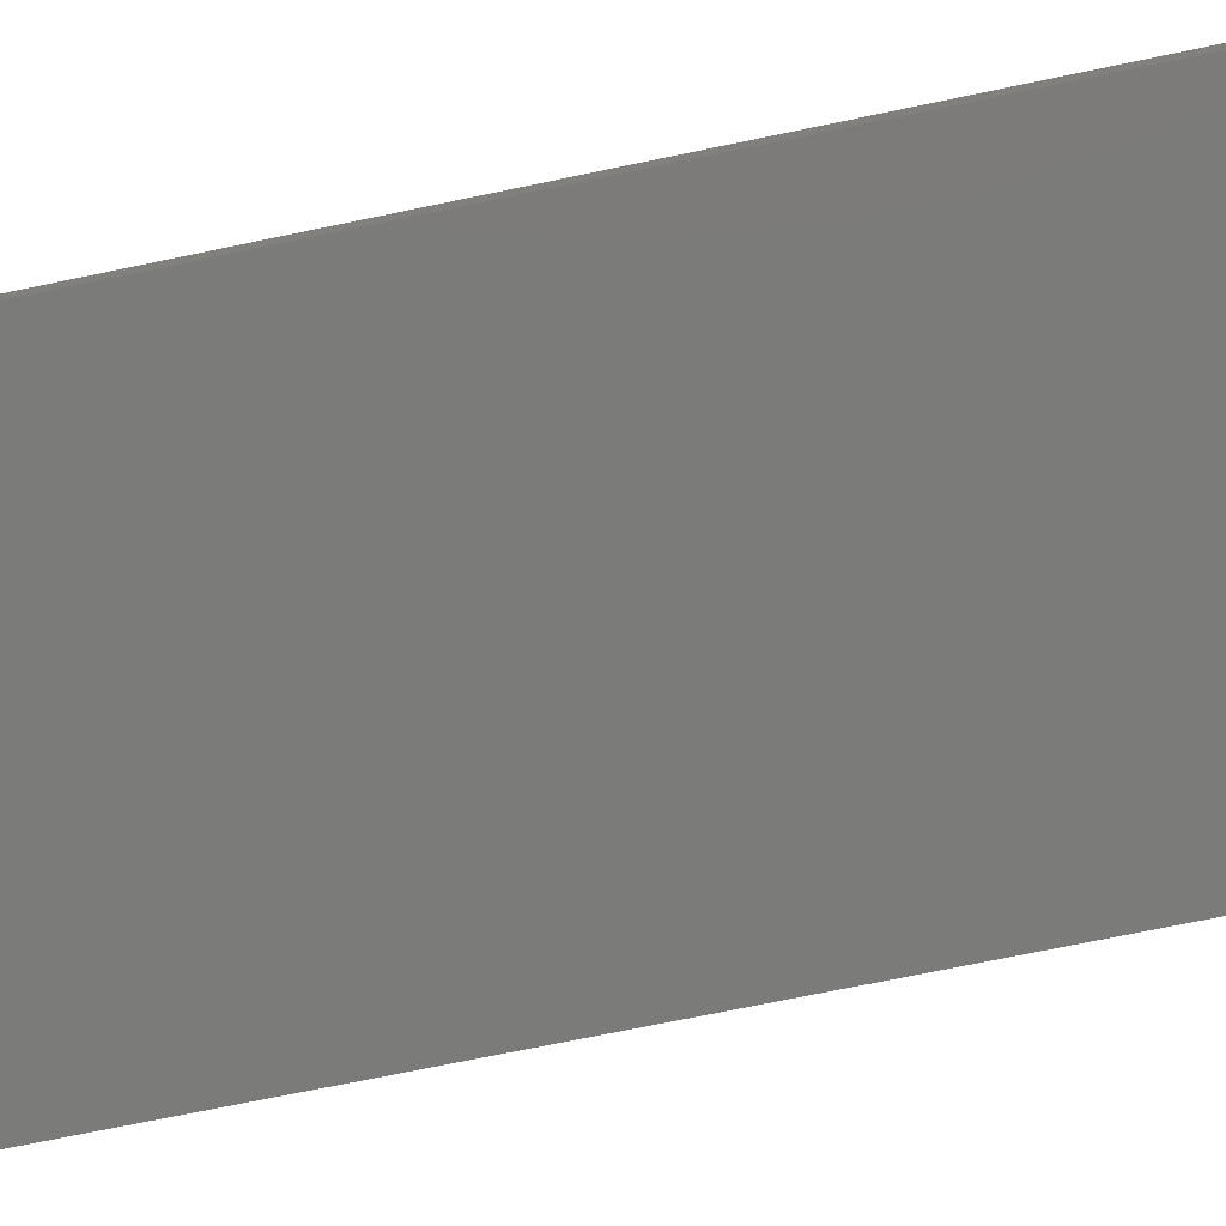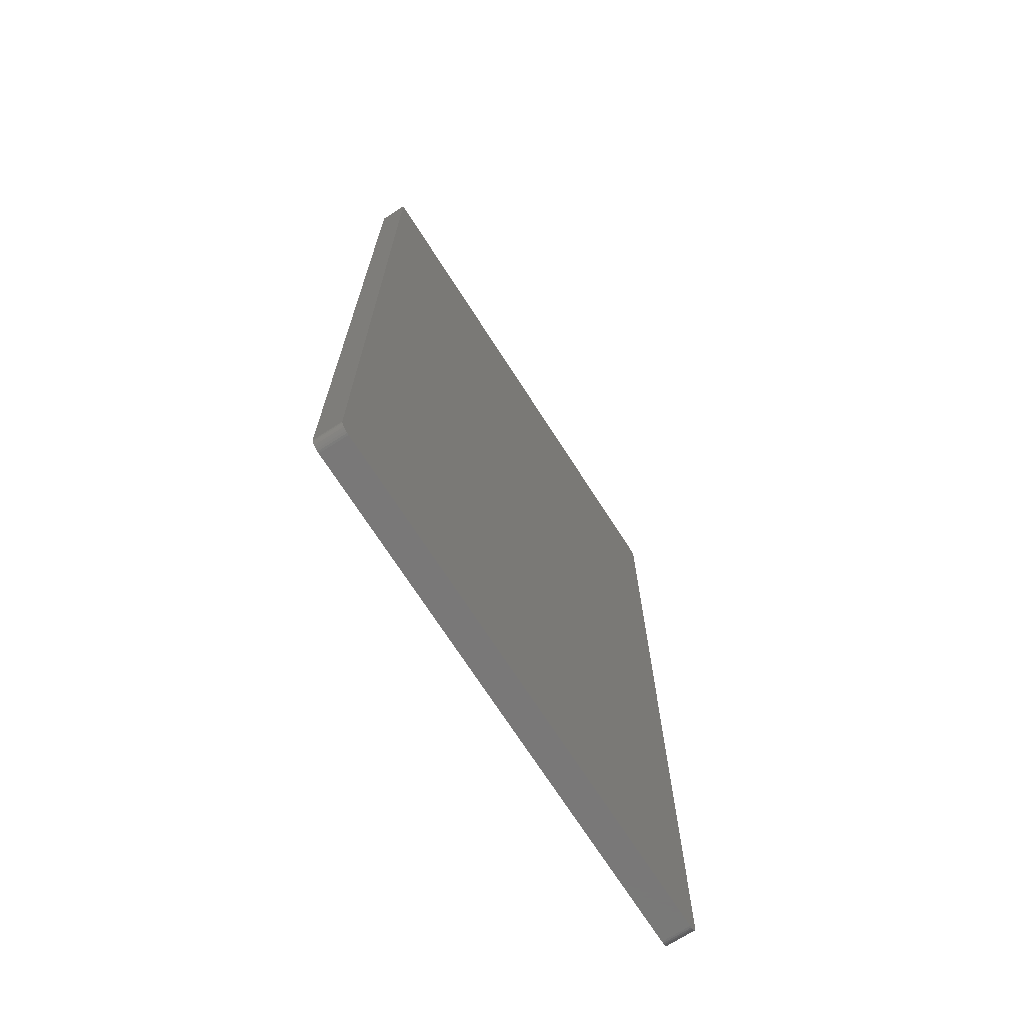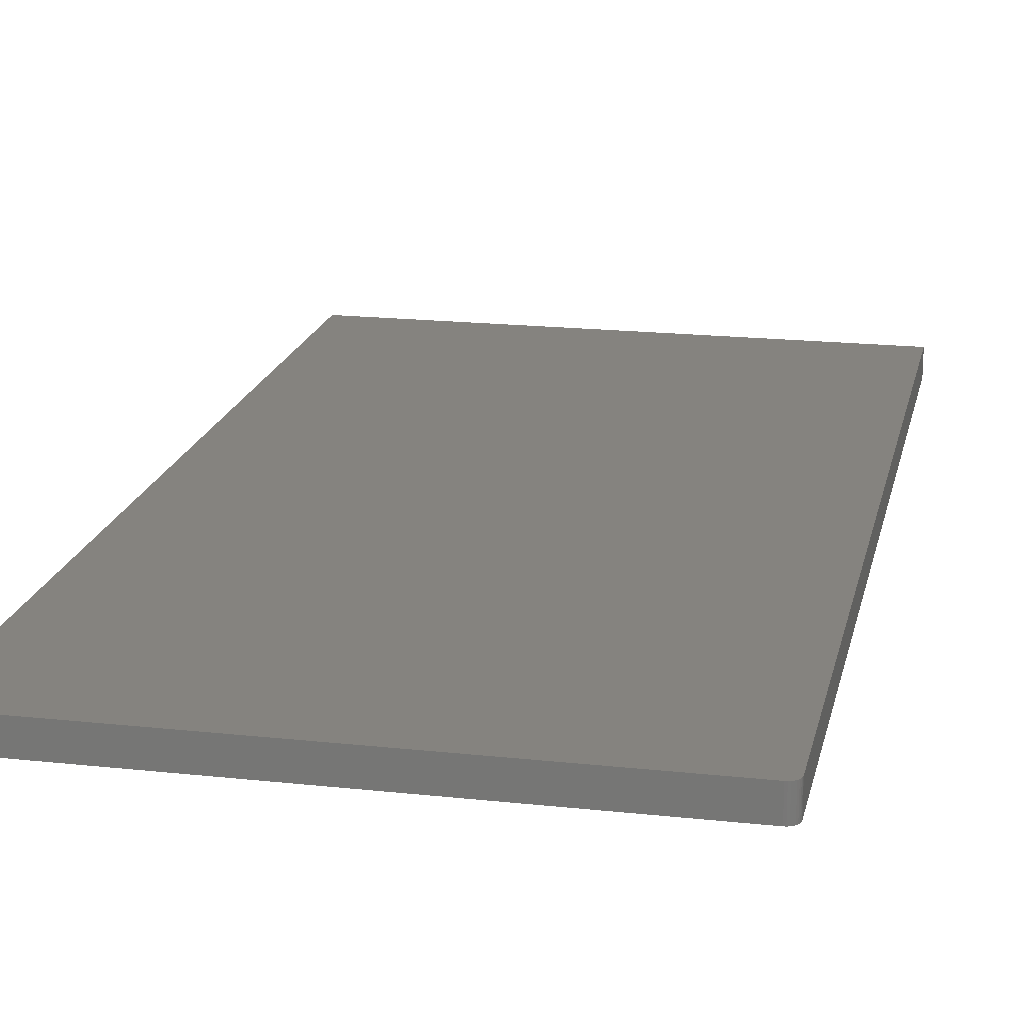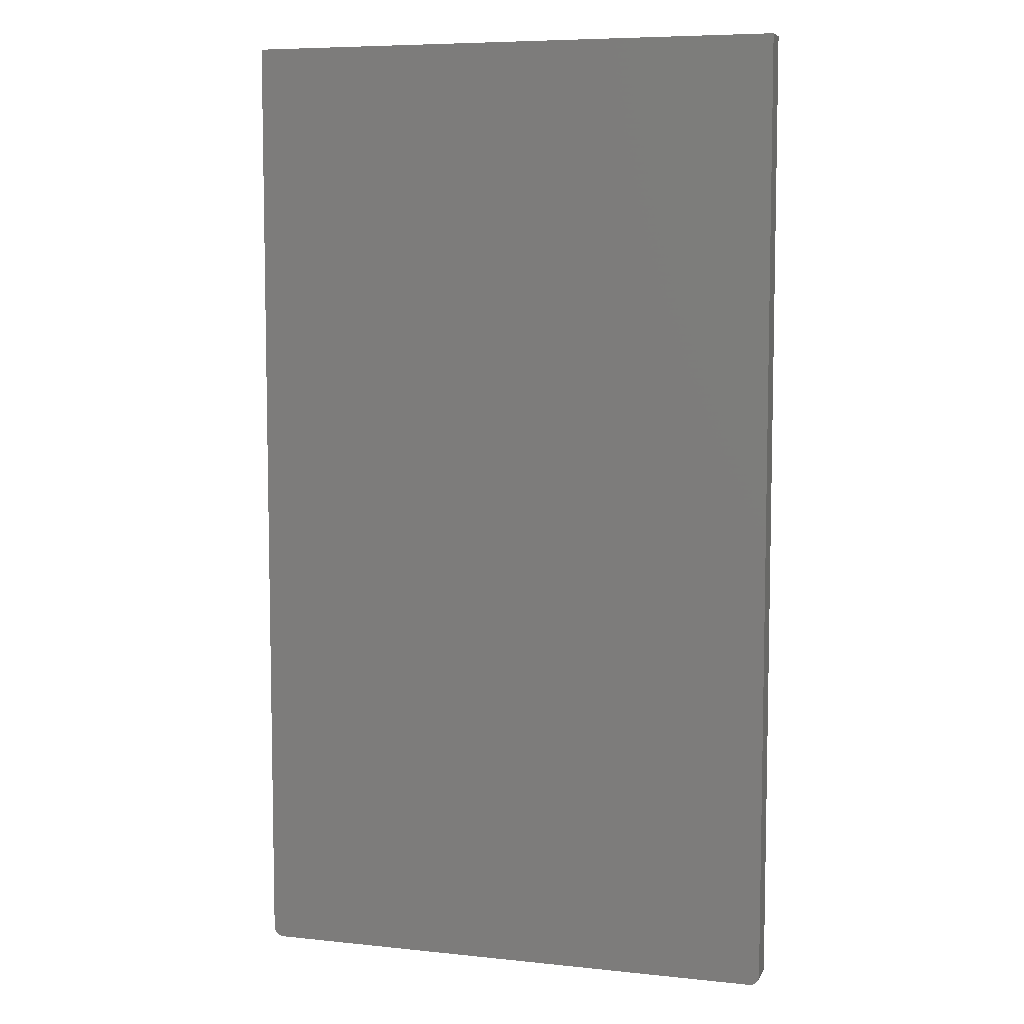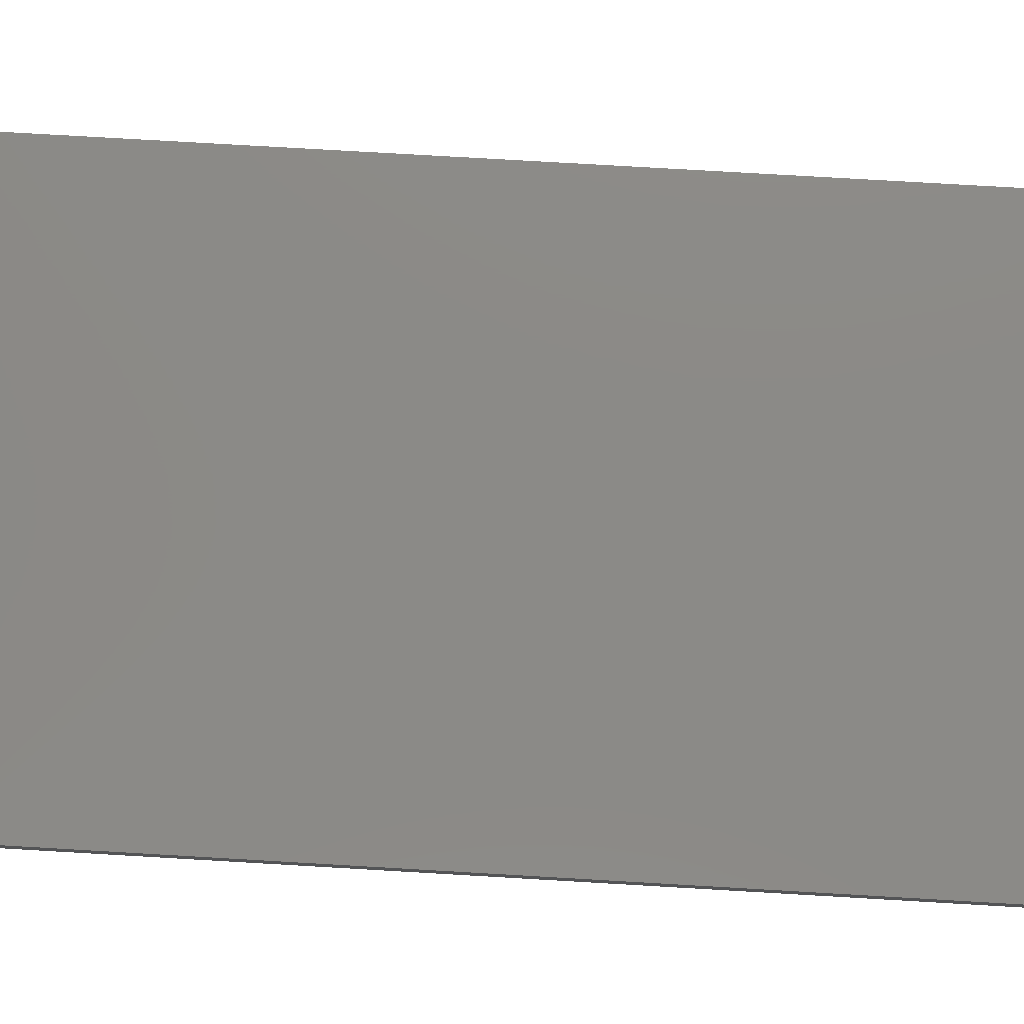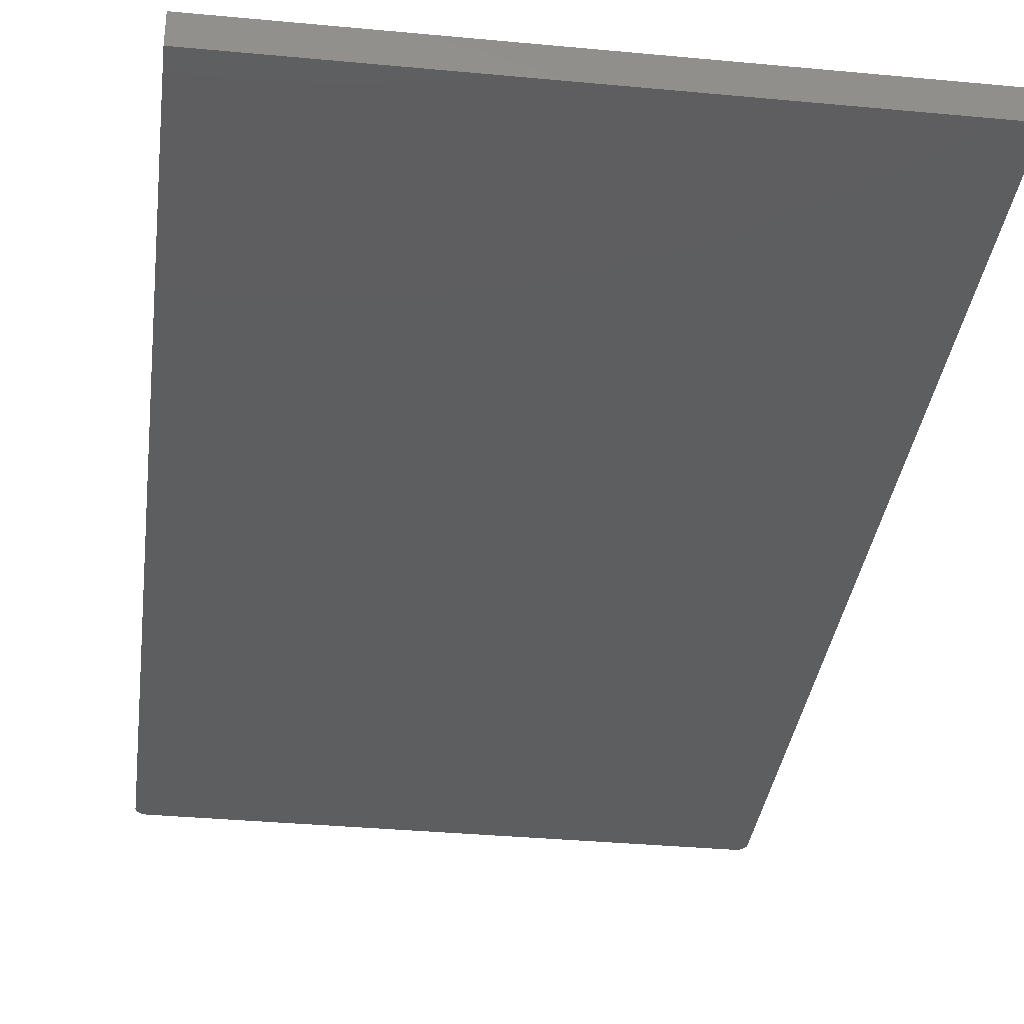
<metadata>
{"format":"stl","ext":"stl","renderer":"f3d","projection":"perspective","resolution":1024,"background":"white","views":[{"elev":-74.2,"azim":101.6,"up":"+Z"},{"elev":-71.3,"azim":122.7,"up":"+Y"},{"elev":18.6,"azim":11.9,"up":"+Z"},{"elev":7.1,"azim":17.0,"up":"+Y"},{"elev":78.3,"azim":93.3,"up":"+Z"},{"elev":-34.6,"azim":172.8,"up":"+Z"}]}
</metadata>
<code>
# stl→obj: 40 verts, 76 faces
v -0.2109 4.337e-19 -0.03125
v 0.1953 2.299e-17 -0.03125
v -0.2109 1.82e-18 -0.009046
v 0.1953 2.437e-17 -0.009046
v 0.1968 0.0001501 -0.009046
v -0.2165 0.002288 -0.009046
v -0.2186 0.006288 -0.009046
v 0.2025 0.004823 -0.009046
v 0.203 0.006288 -0.009046
v -0.2182 0.004823 -0.009046
v 0.2018 0.003472 -0.009046
v -0.2174 0.003472 -0.009046
v 0.2008 0.002288 -0.009046
v 0.1997 0.001317 -0.009046
v 0.1983 0.0005947 -0.009046
v -0.2188 0.007812 -0.009046
v 0.2031 0.007812 -0.009046
v 0.2031 0.75 -0.009046
v -0.2188 0.75 -0.009046
v -0.2153 0.001317 -0.009046
v -0.2139 0.0005947 -0.009046
v -0.2125 0.0001501 -0.009046
v -0.2125 0.0001501 -0.03125
v 0.2008 0.002288 -0.03125
v 0.203 0.006288 -0.03125
v -0.2182 0.004823 -0.03125
v -0.2186 0.006288 -0.03125
v 0.2025 0.004823 -0.03125
v -0.2174 0.003472 -0.03125
v 0.2018 0.003472 -0.03125
v -0.2165 0.002288 -0.03125
v -0.2153 0.001317 -0.03125
v -0.2139 0.0005947 -0.03125
v 0.2031 0.007812 -0.03125
v -0.2188 0.007812 -0.03125
v -0.2188 0.75 -0.03125
v 0.2031 0.75 -0.03125
v 0.1997 0.001317 -0.03125
v 0.1983 0.0005947 -0.03125
v 0.1968 0.0001501 -0.03125
f 1 2 3
f 3 2 4
f 5 6 4
f 7 8 9
f 10 8 7
f 10 11 8
f 12 11 10
f 12 13 11
f 14 13 12
f 6 14 12
f 15 14 6
f 5 15 6
f 16 7 9
f 16 9 17
f 16 17 18
f 16 18 19
f 20 21 22
f 20 22 3
f 20 3 4
f 20 4 6
f 23 24 1
f 25 26 27
f 28 26 25
f 28 29 26
f 30 29 28
f 30 31 29
f 32 31 30
f 24 32 30
f 33 32 24
f 23 33 24
f 34 25 27
f 34 27 35
f 34 35 36
f 34 36 37
f 38 39 40
f 38 40 2
f 38 2 1
f 38 1 24
f 16 19 35
f 35 19 36
f 16 35 7
f 7 35 27
f 7 27 10
f 10 27 26
f 10 26 12
f 12 26 29
f 12 29 6
f 6 29 31
f 6 31 20
f 20 31 32
f 20 32 21
f 21 32 33
f 21 33 22
f 22 33 23
f 22 23 3
f 3 23 1
f 34 37 17
f 17 37 18
f 34 17 25
f 25 17 9
f 25 9 28
f 28 9 8
f 28 8 30
f 30 8 11
f 30 11 24
f 24 11 13
f 24 13 38
f 38 13 14
f 38 14 39
f 39 14 15
f 39 15 40
f 40 15 5
f 40 5 2
f 2 5 4
f 36 19 37
f 37 19 18

</code>
